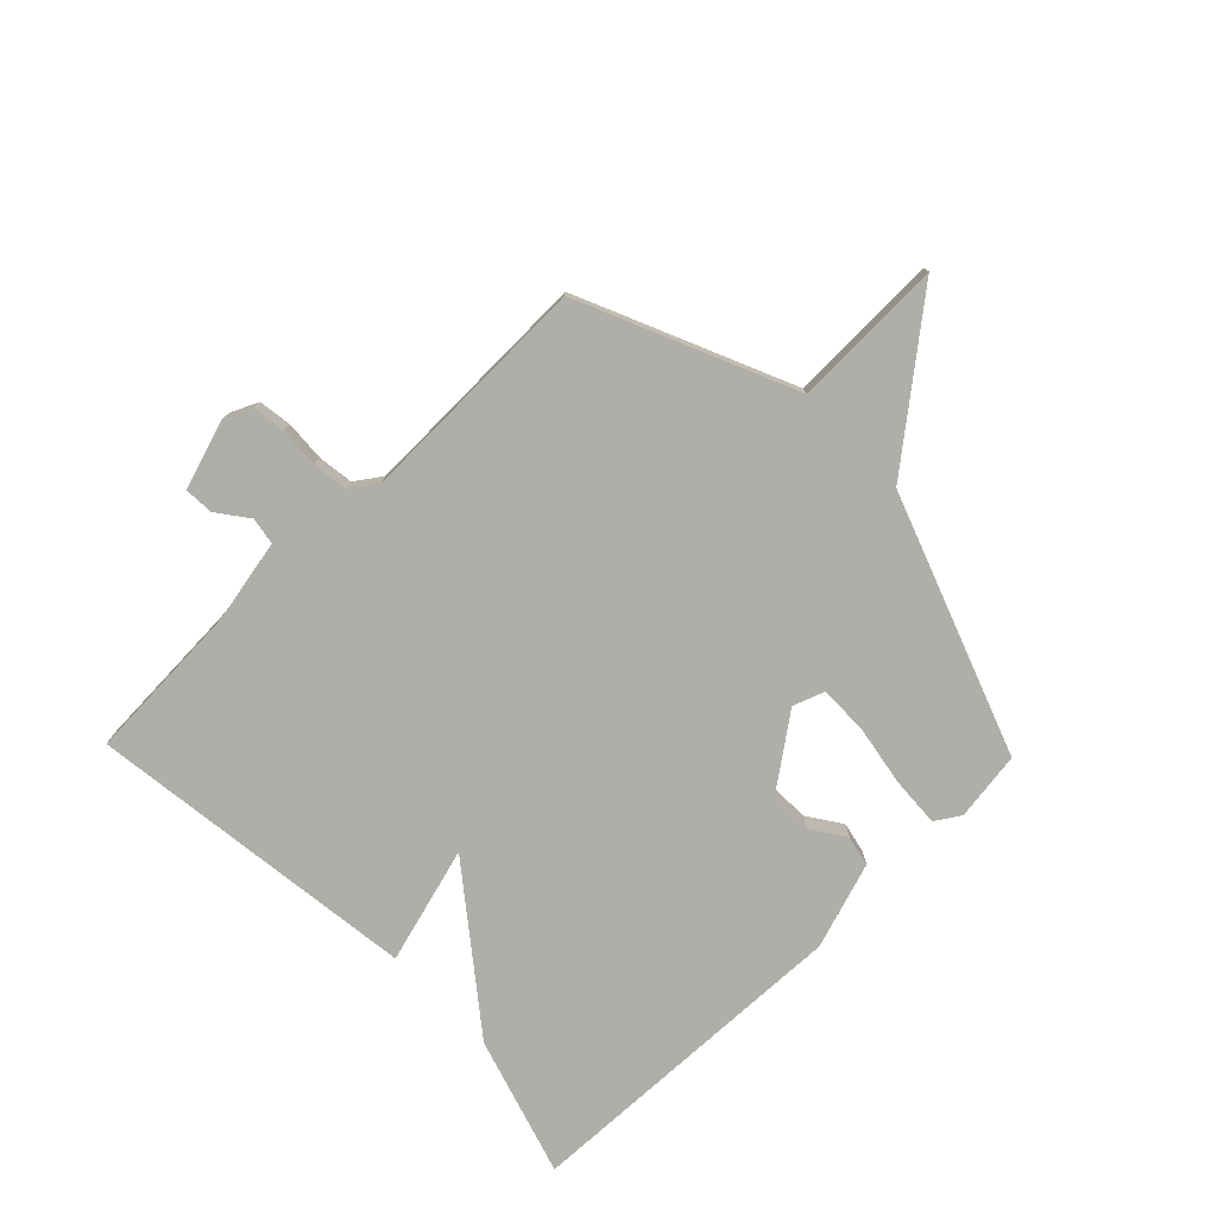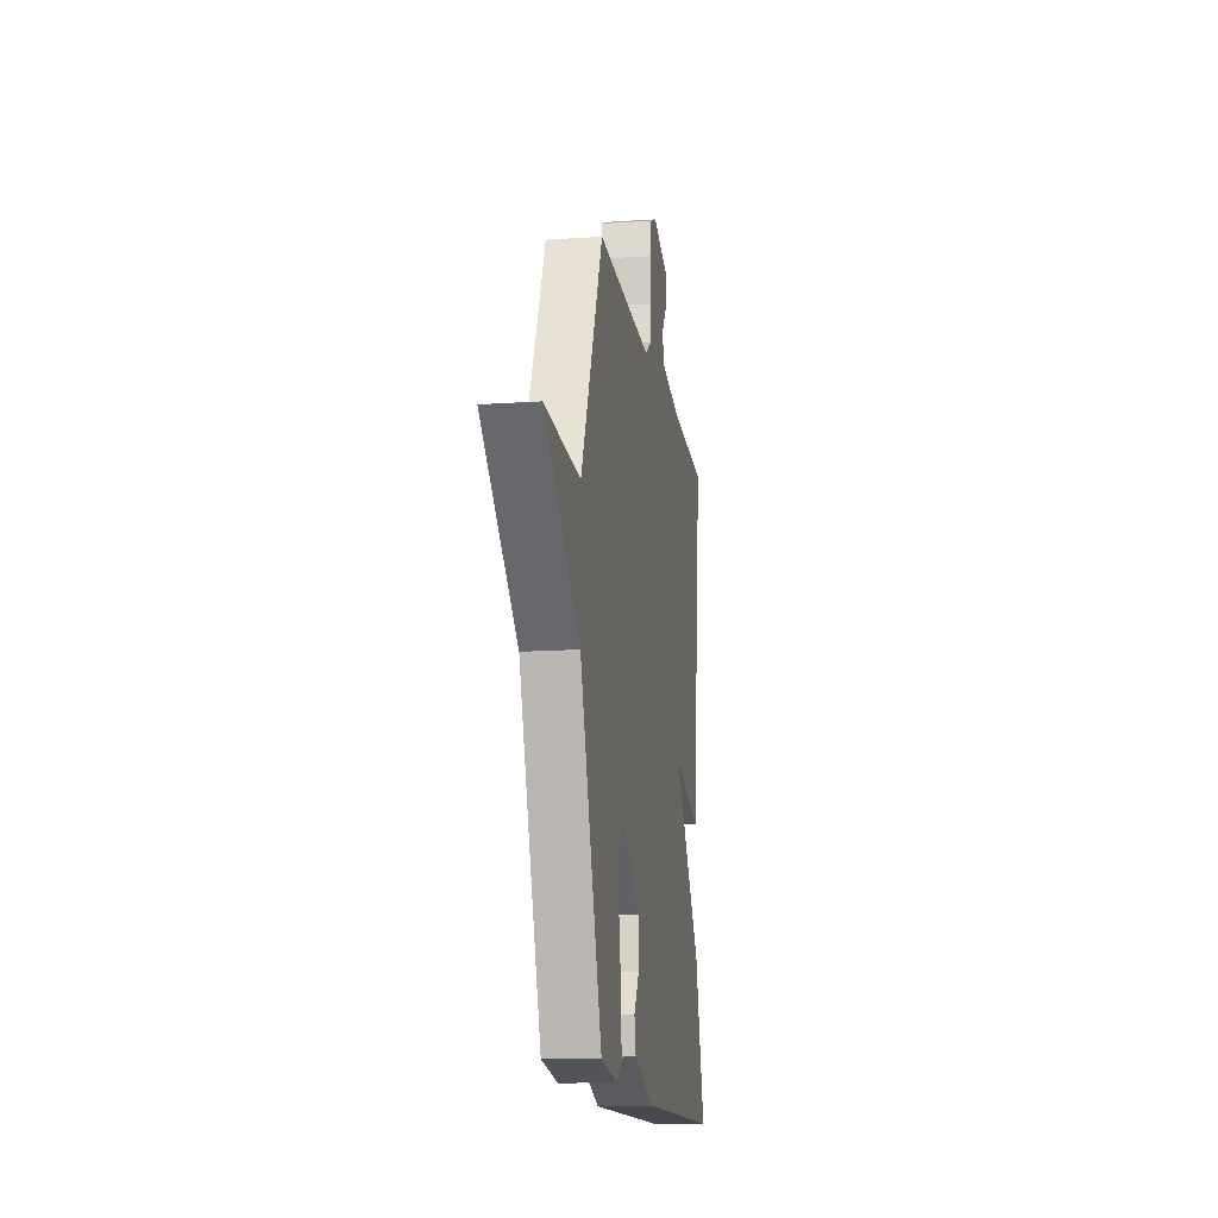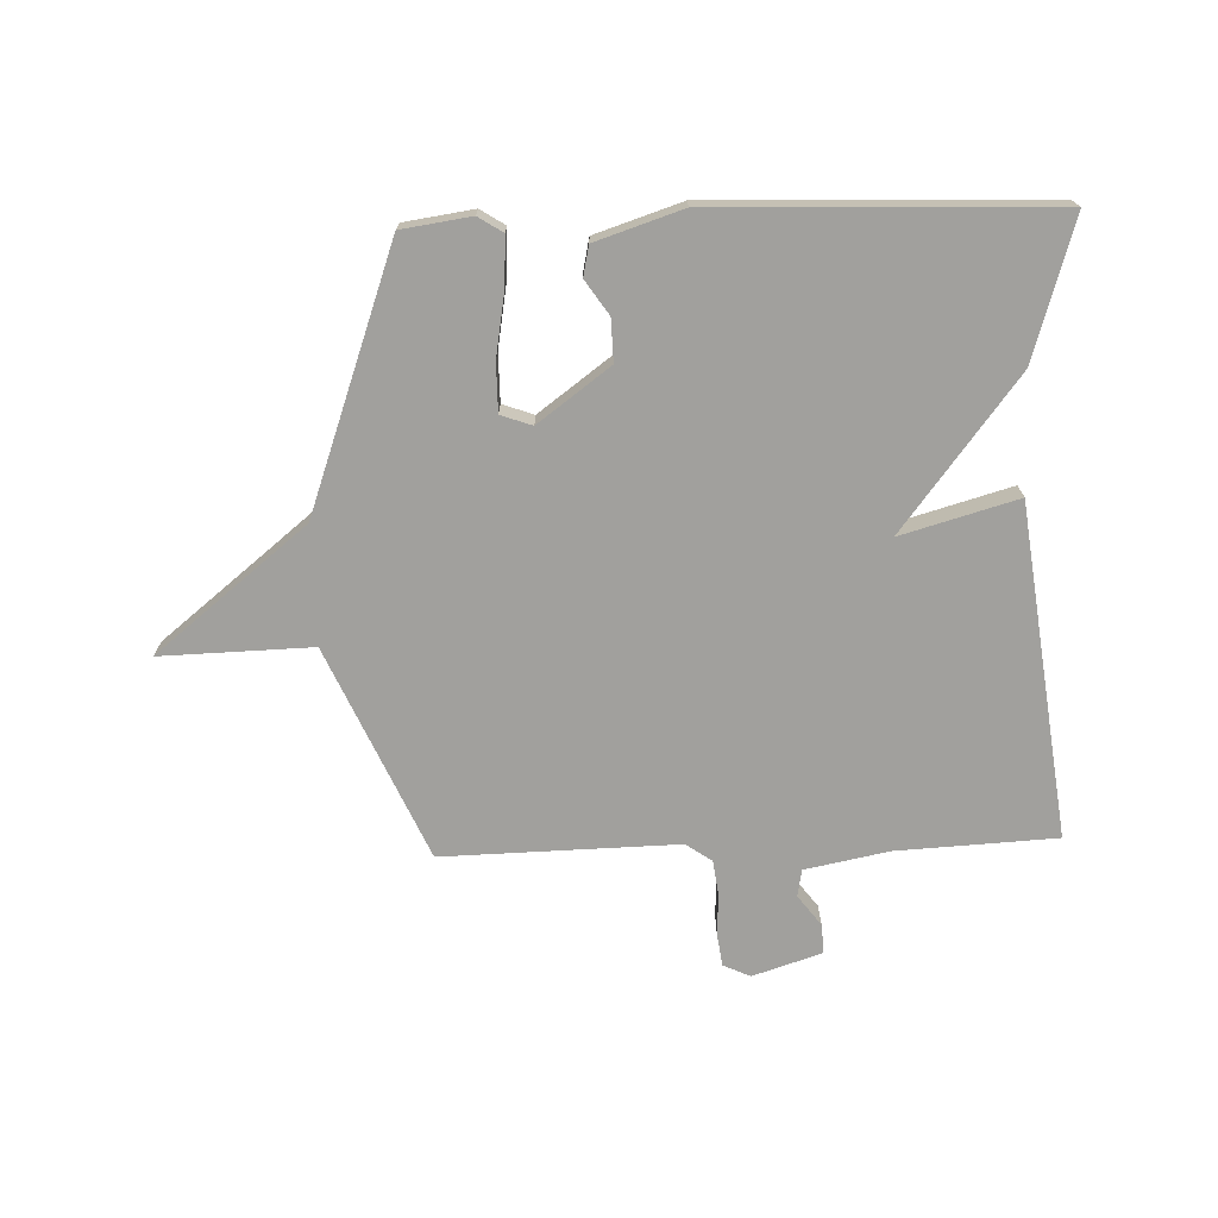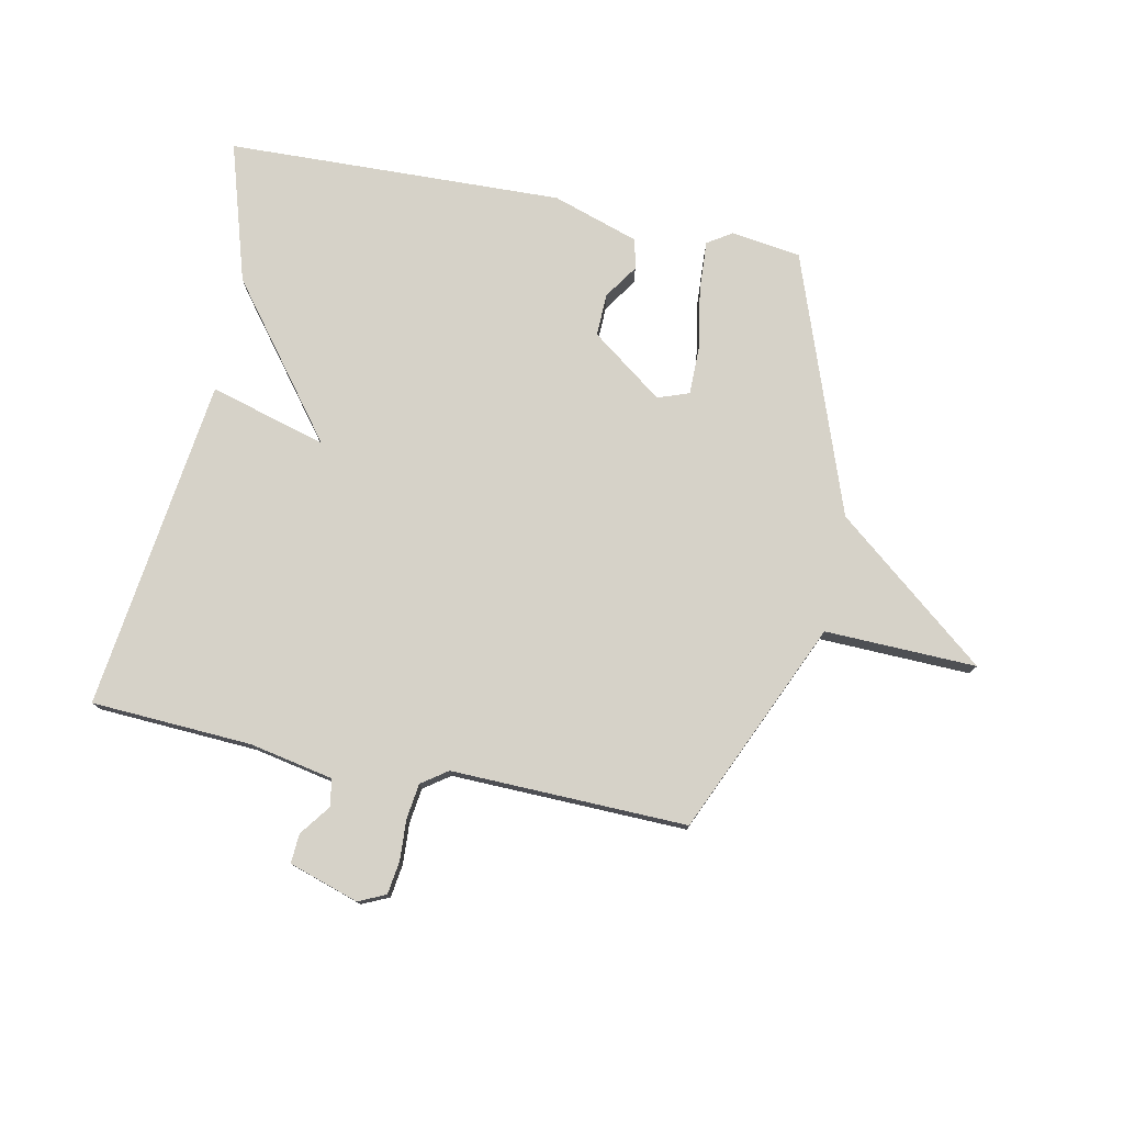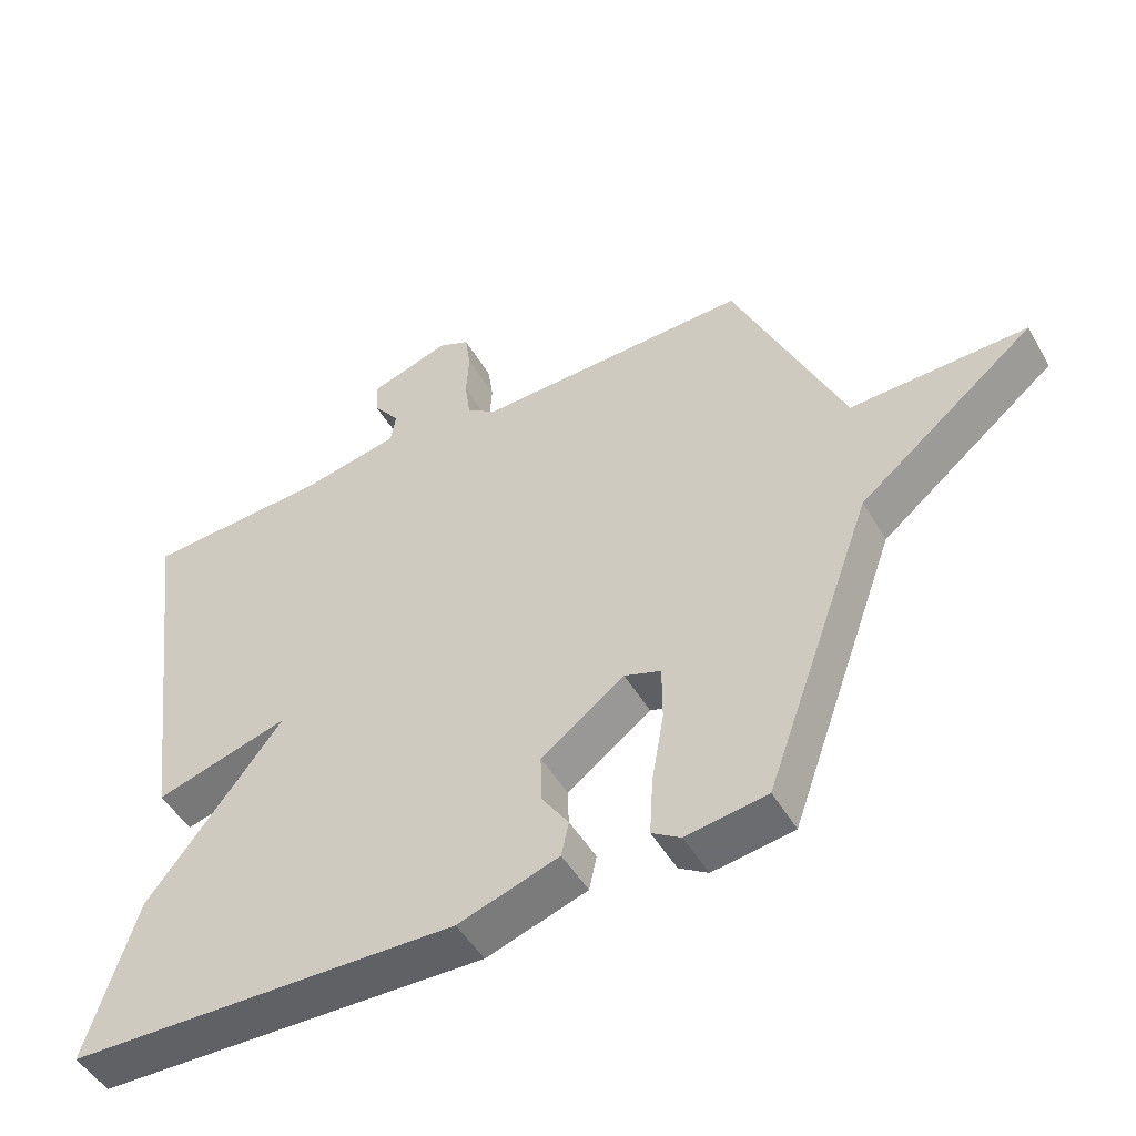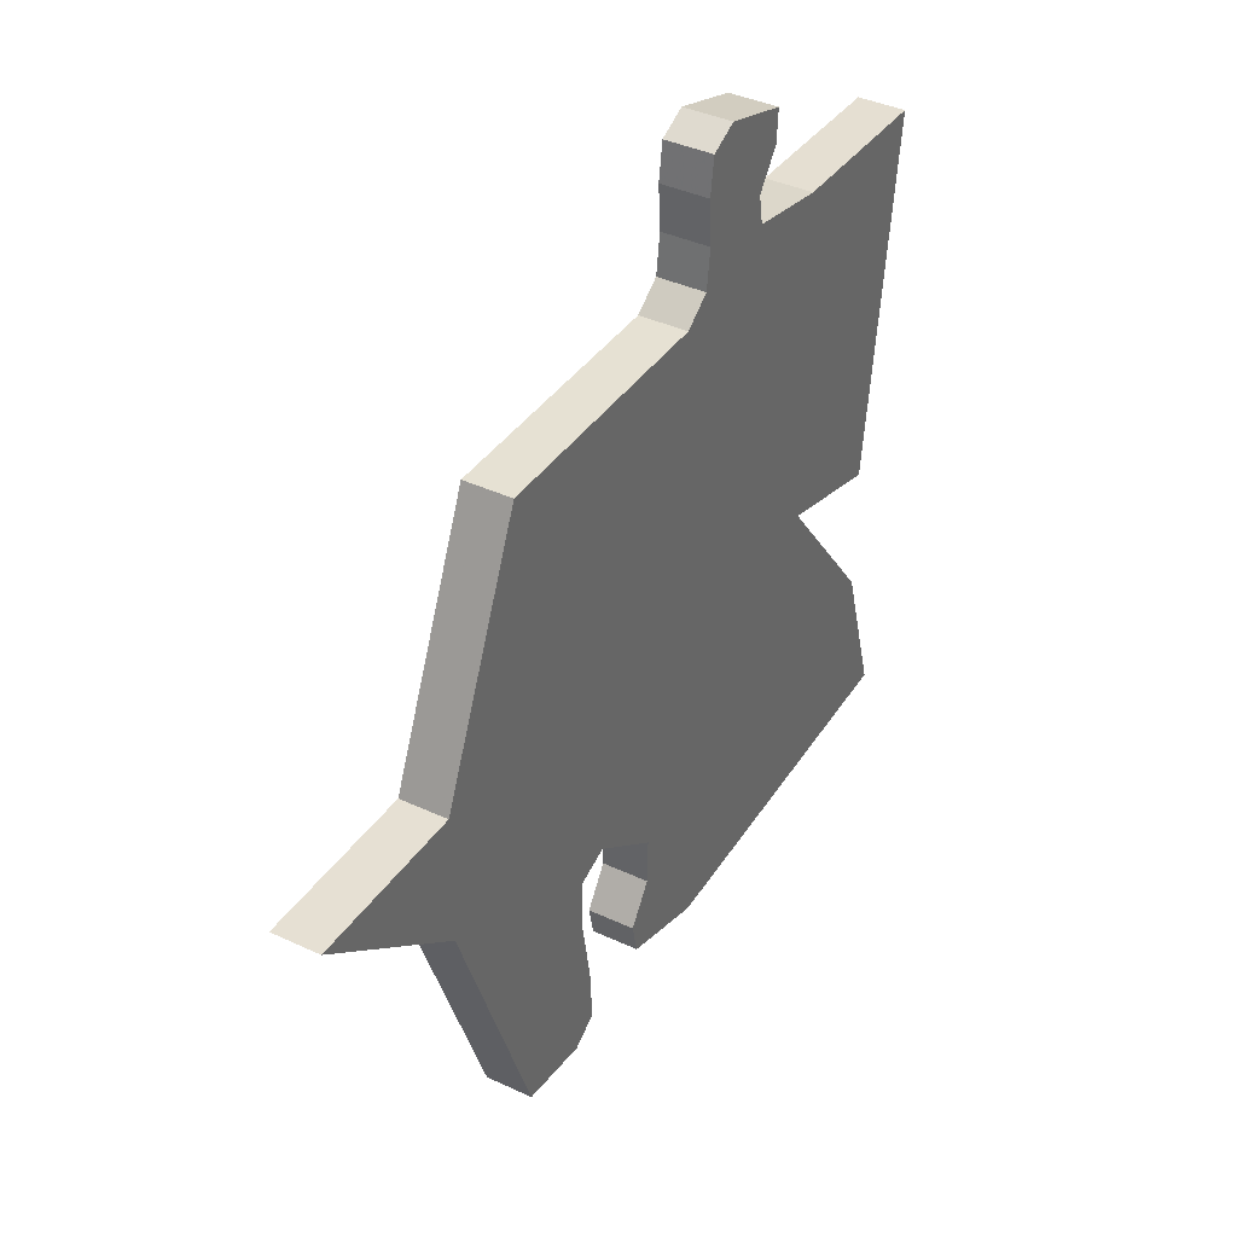
<metadata>
{"format":"obj","ext":"obj","renderer":"f3d","projection":"perspective","resolution":1024,"background":"white","views":[{"elev":-77.5,"azim":44.1,"up":"+Y"},{"elev":-14.6,"azim":98.5,"up":"+Z"},{"elev":-71.7,"azim":-178.1,"up":"+Y"},{"elev":77.5,"azim":11.6,"up":"+Y"},{"elev":-49.3,"azim":29.3,"up":"+Z"},{"elev":39.5,"azim":120.1,"up":"+Z"}]}
</metadata>
<code>
v 0.5 0.07 0.5
v 0.659 0.07 0.14
v 0.916 0.07 0.147
v 0.659 0.07 -0.06
v 0.5 0.07 -0.5
v 0.382 0.07 -0.517
v 0.34 0.07 -0.49
v 0.345 0.07 -0.405
v 0.363 0.07 -0.301
v 0.363 0.07 -0.219
v 0.31 0.07 -0.2
v 0.188 0.07 -0.29
v 0.19 0.07 -0.362
v 0.229 0.07 -0.42
v 0.218 0.07 -0.471
v 0.071 0.07 -0.519
v -0.5 0.07 -0.5
v -0.428 0.07 -0.264
v -0.23 0.07 -0.008
v -0.428 0.07 -0.064
v -0.5 0.07 0.5
v -0.228 0.07 0.514
v -0.086 0.07 0.542
v -0.078 0.07 0.588
v -0.117 0.07 0.64
v -0.12 0.07 0.69
v -0.002 0.07 0.728
v 0.044 0.07 0.707
v 0.052 0.07 0.651
v 0.048 0.07 0.582
v 0.056 0.07 0.522
v 0.1 0.07 0.491
v 0.5 0 0.5
v 0.659 0 0.14
v 0.916 0 0.147
v 0.659 0 -0.06
v 0.5 0 -0.5
v 0.382 0 -0.517
v 0.34 0 -0.49
v 0.345 0 -0.405
v 0.363 0 -0.301
v 0.363 0 -0.219
v 0.31 0 -0.2
v 0.188 0 -0.29
v 0.19 0 -0.362
v 0.229 0 -0.42
v 0.218 0 -0.471
v 0.071 0 -0.519
v -0.5 0 -0.5
v -0.428 0 -0.264
v -0.23 0 -0.008
v -0.428 0 -0.064
v -0.5 0 0.5
v -0.228 0 0.514
v -0.086 0 0.542
v -0.078 0 0.588
v -0.117 0 0.64
v -0.12 0 0.69
v -0.002 0 0.728
v 0.044 0 0.707
v 0.052 0 0.651
v 0.048 0 0.582
v 0.056 0 0.522
v 0.1 0 0.491
f 28 29 30
f 27 28 30
f 26 27 30
f 25 26 30
f 24 25 30
f 23 24 30 31
f 22 23 31 32
f 21 22 32
f 20 21 32
f 19 20 32
f 17 18 19
f 16 17 19
f 15 16 19
f 14 15 19
f 13 14 19
f 12 13 19 32
f 7 8 9
f 6 7 9
f 5 6 9
f 4 5 9
f 4 9 10
f 4 10 11
f 3 4 11
f 2 3 11
f 11 12 32
f 2 11 32
f 1 2 32
f 62 61 60
f 62 60 59
f 62 59 58
f 62 58 57
f 62 57 56
f 63 62 56 55
f 64 63 55 54
f 64 54 53
f 64 53 52
f 64 52 51
f 51 50 49
f 51 49 48
f 51 48 47
f 51 47 46
f 51 46 45
f 64 51 45 44
f 41 40 39
f 41 39 38
f 41 38 37
f 41 37 36
f 42 41 36
f 43 42 36
f 43 36 35
f 43 35 34
f 64 44 43
f 64 43 34
f 64 34 33
f 1 33 34 2
f 2 34 35 3
f 3 35 36 4
f 4 36 37 5
f 5 37 38 6
f 6 38 39 7
f 7 39 40 8
f 8 40 41 9
f 9 41 42 10
f 10 42 43 11
f 11 43 44 12
f 12 44 45 13
f 13 45 46 14
f 14 46 47 15
f 15 47 48 16
f 16 48 49 17
f 17 49 50 18
f 18 50 51 19
f 19 51 52 20
f 20 52 53 21
f 21 53 54 22
f 22 54 55 23
f 23 55 56 24
f 24 56 57 25
f 25 57 58 26
f 26 58 59 27
f 27 59 60 28
f 28 60 61 29
f 29 61 62 30
f 30 62 63 31
f 31 63 64 32
f 32 64 33 1

</code>
